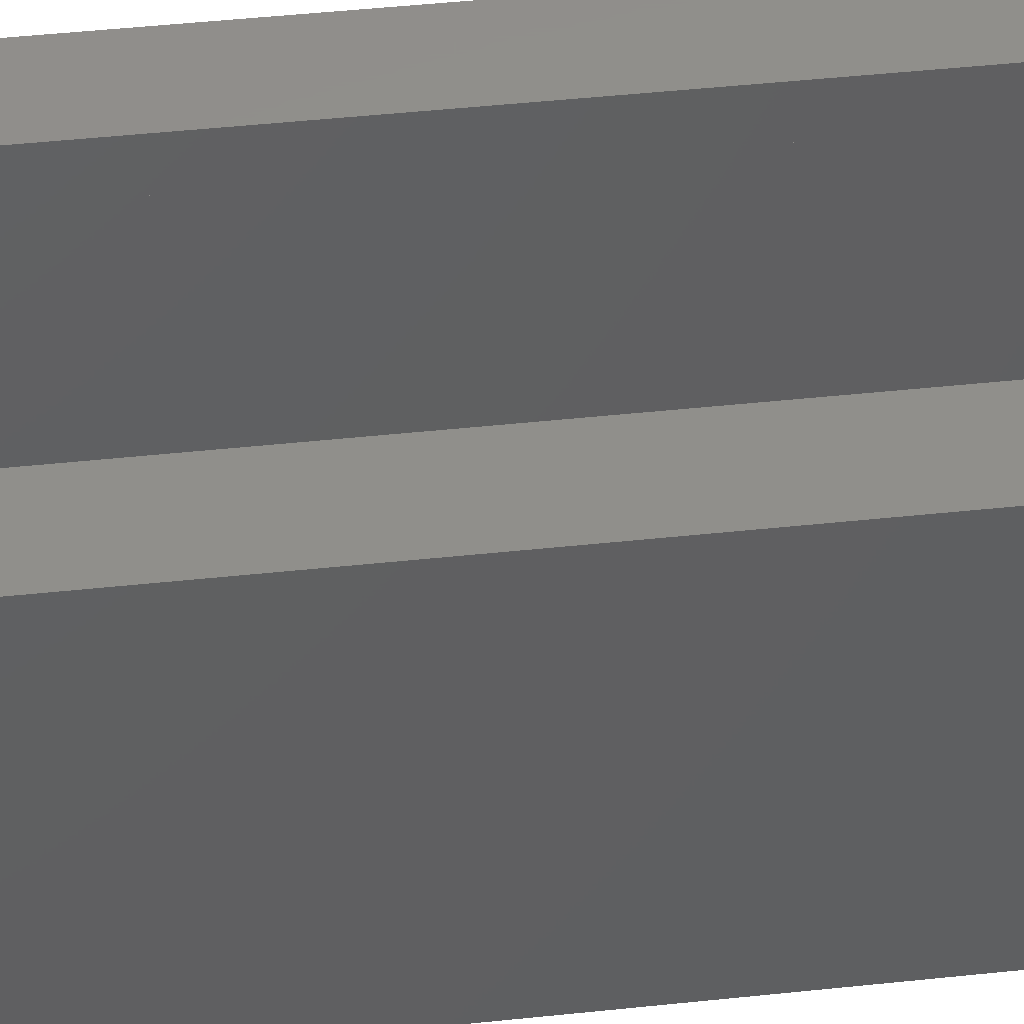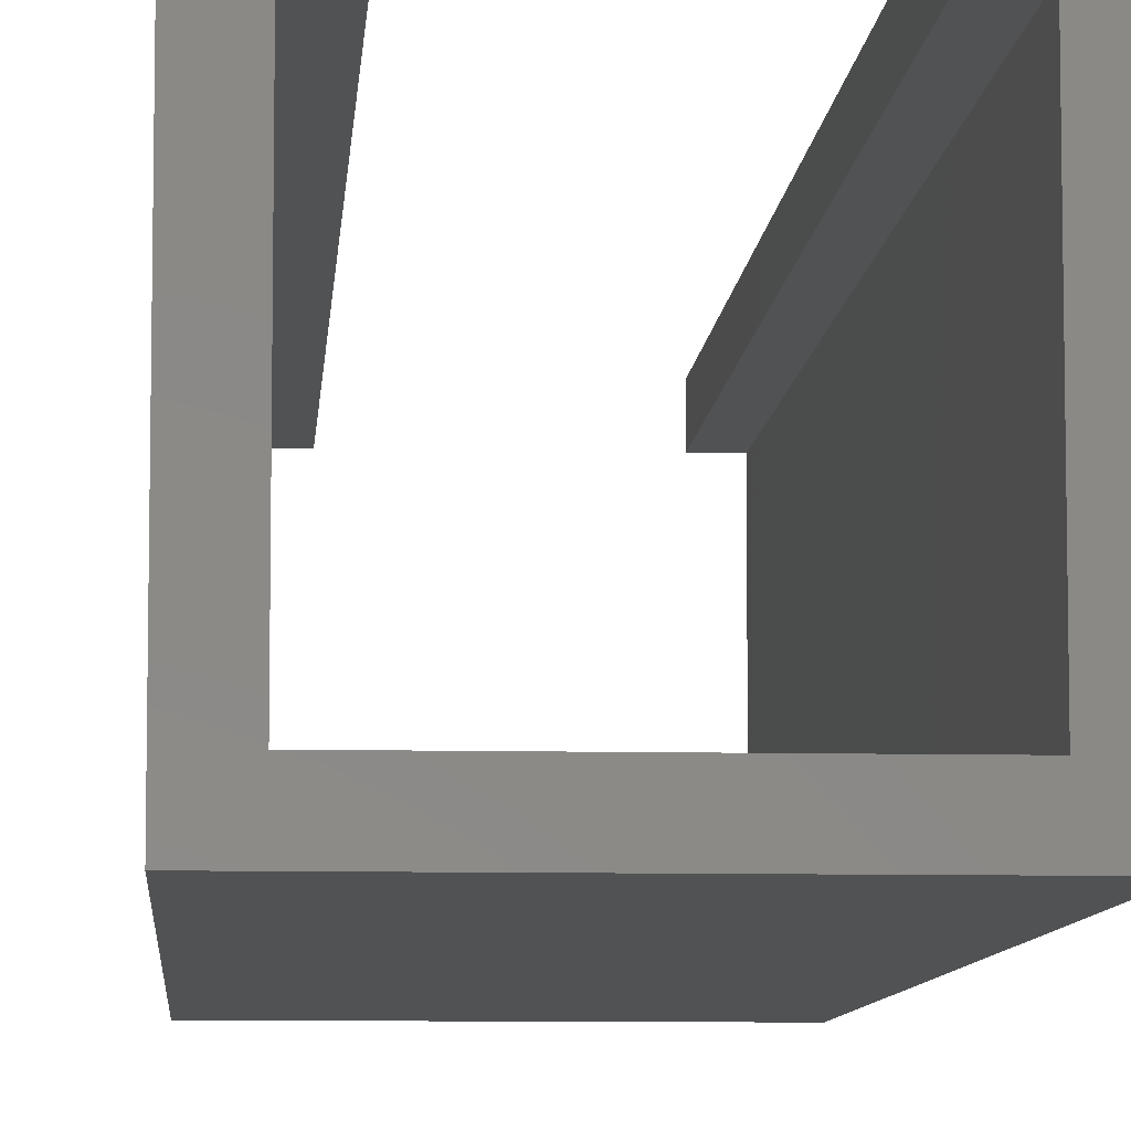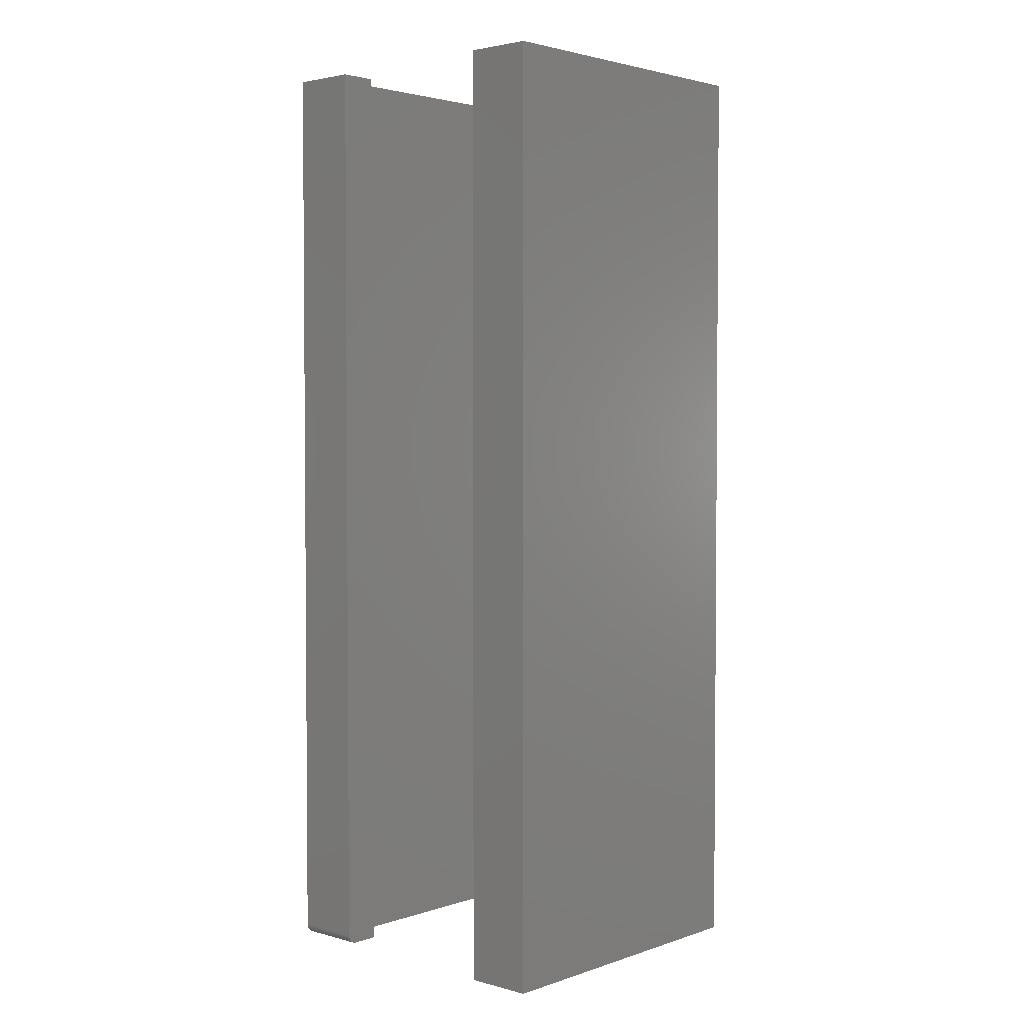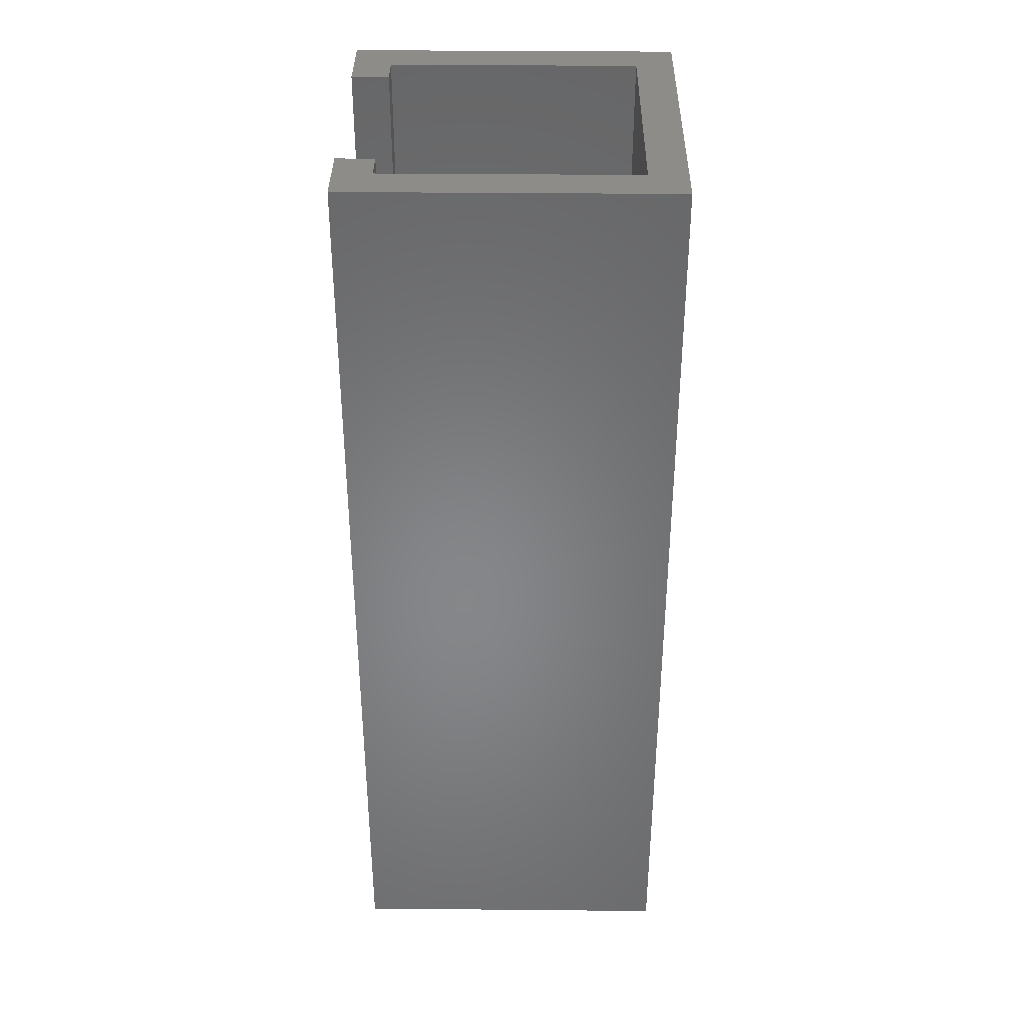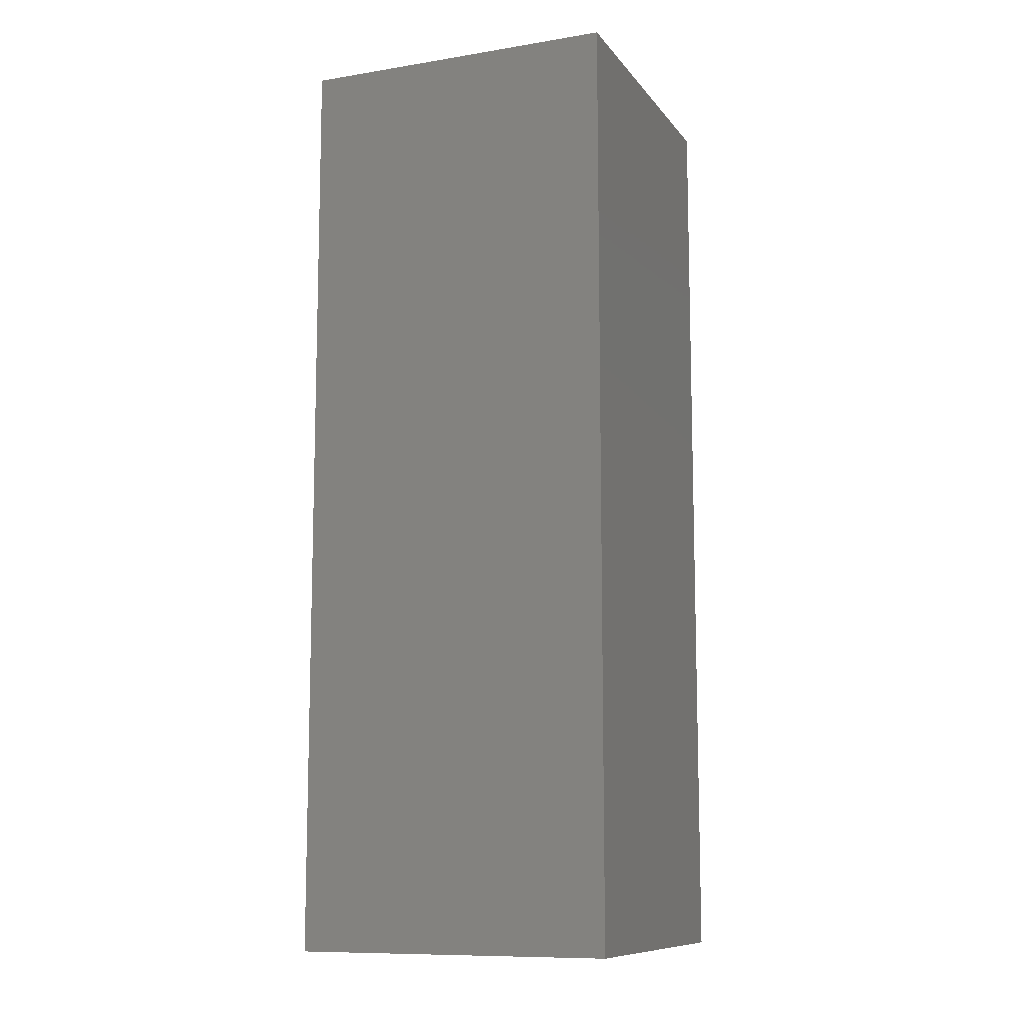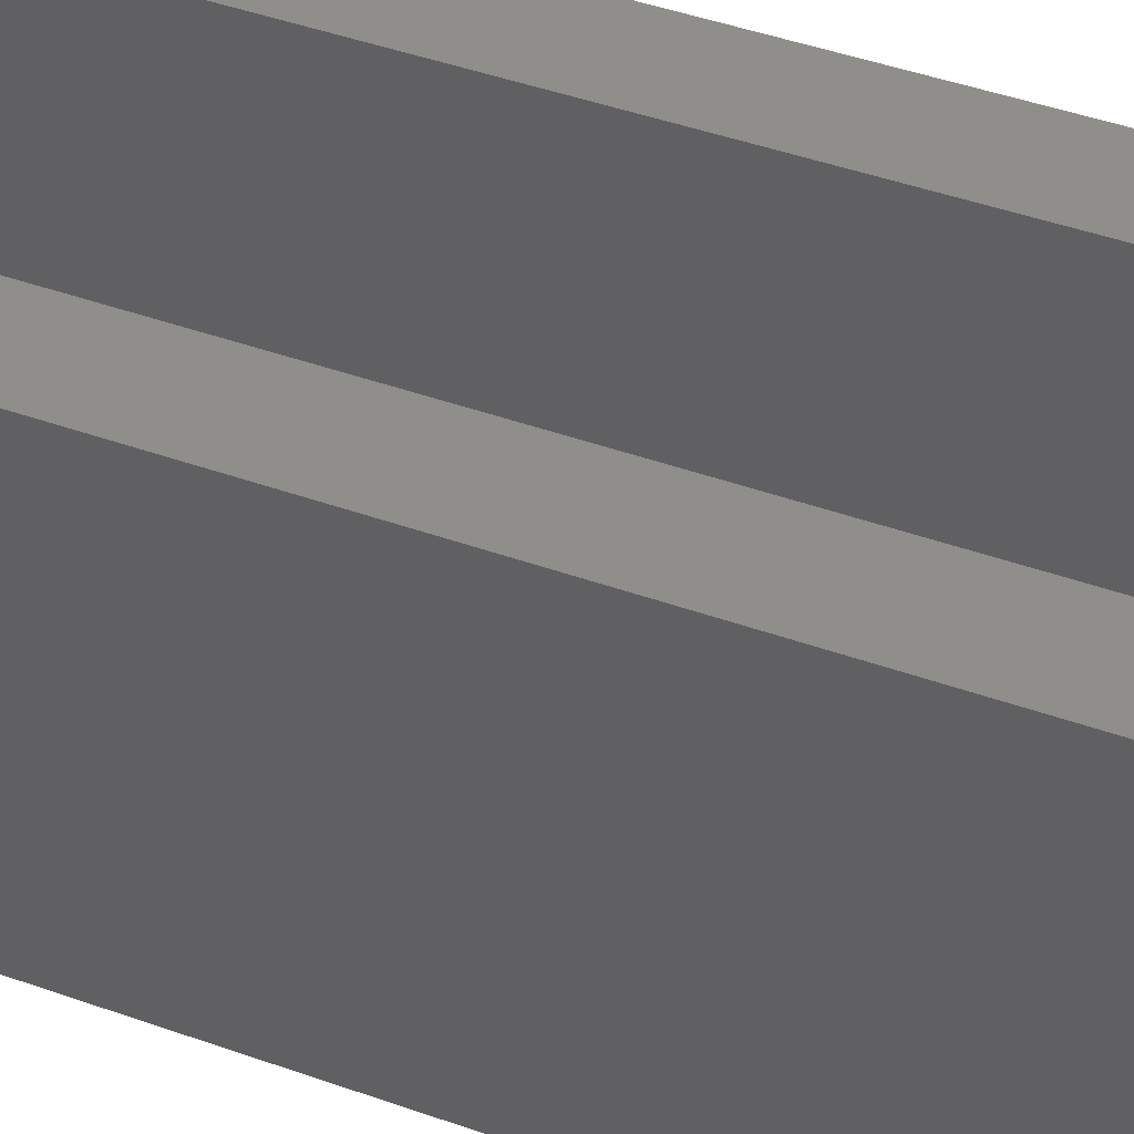
<metadata>
{"format":"stl","ext":"stl","renderer":"f3d","projection":"perspective","resolution":1024,"background":"white","views":[{"elev":48.7,"azim":-96.7,"up":"+Z"},{"elev":-8.0,"azim":-4.0,"up":"+Z"},{"elev":2.9,"azim":42.2,"up":"+Y"},{"elev":36.4,"azim":90.7,"up":"+Y"},{"elev":-10.4,"azim":112.2,"up":"+Y"},{"elev":43.2,"azim":113.1,"up":"+Z"}]}
</metadata>
<code>
# stl→obj: 44 verts, 84 faces
v -0.07072 -0.7422 0.2578
v -0.125 -0.7437 0.2577
v -0.07072 -0.7437 0.2577
v -0.09515 -0.7422 0.2578
v -0.125 -0.75 0.25
v -0.07072 -0.7498 0.2515
v -0.125 -0.7498 0.2515
v -0.07072 -0.75 0.25
v -0.125 -0.7422 0.2578
v -0.125 -0.7452 0.2572
v -0.07072 -0.7452 0.2572
v -0.125 -0.7465 0.2565
v -0.07072 -0.7465 0.2565
v -0.125 -0.7477 0.2555
v -0.07072 -0.7477 0.2555
v -0.125 -0.7487 0.2543
v -0.07072 -0.7487 0.2543
v -0.125 -0.7494 0.253
v -0.07072 -0.7494 0.253
v -0.09515 -0.75 0.228
v -0.07072 -0.75 0.228
v -0.125 -0.75 0
v -0.09515 -0.75 0.02985
v 0.103 -0.75 0.02985
v 0.1328 -0.75 -1.579e-17
v 0.103 -0.75 0.228
v 0.1328 -0.75 0.2578
v 0.07854 -0.75 0.228
v 0.103 -0.75 0.2578
v 0.07854 -0.75 0.2578
v -0.125 8.763e-34 0.2578
v -0.125 0 0
v -0.09515 1.657e-18 0.2578
v -0.07072 3.013e-18 0.2578
v -0.07072 3.013e-18 0.228
v 0.07854 1.13e-17 0.2578
v 0.103 1.265e-17 0.2578
v 0.07854 1.13e-17 0.228
v -0.09515 1.657e-18 0.228
v -0.09515 1.657e-18 0.02985
v 0.103 1.265e-17 0.02985
v 0.1328 1.431e-17 -1.579e-17
v 0.103 1.265e-17 0.228
v 0.1328 1.431e-17 0.2578
f 1 2 3
f 1 4 2
f 5 6 7
f 5 8 6
f 9 2 4
f 2 10 3
f 3 10 11
f 10 12 11
f 11 12 13
f 12 14 13
f 13 14 15
f 14 16 15
f 15 16 17
f 16 18 17
f 17 18 19
f 18 7 19
f 19 7 6
f 20 21 8
f 20 8 5
f 20 5 22
f 20 22 23
f 23 22 24
f 24 22 25
f 24 25 26
f 26 25 27
f 26 27 28
f 28 27 29
f 28 29 30
f 12 16 14
f 9 31 32
f 22 16 12
f 22 12 10
f 22 10 2
f 22 2 9
f 22 9 32
f 16 22 5
f 16 5 7
f 16 7 18
f 33 31 4
f 4 31 9
f 34 33 1
f 1 33 4
f 1 35 34
f 3 11 13
f 3 13 15
f 3 15 17
f 3 17 19
f 3 19 6
f 3 6 8
f 21 35 1
f 21 1 3
f 21 3 8
f 36 37 38
f 33 39 31
f 31 39 40
f 31 40 32
f 32 40 41
f 32 41 42
f 42 41 43
f 42 43 44
f 44 43 38
f 44 38 37
f 39 33 35
f 35 33 34
f 39 35 20
f 20 35 21
f 40 39 23
f 23 39 20
f 41 40 24
f 24 40 23
f 43 41 26
f 26 41 24
f 38 43 28
f 28 43 26
f 36 38 30
f 30 38 28
f 37 36 29
f 29 36 30
f 44 37 27
f 27 37 29
f 42 44 25
f 25 44 27
f 32 42 22
f 22 42 25

</code>
